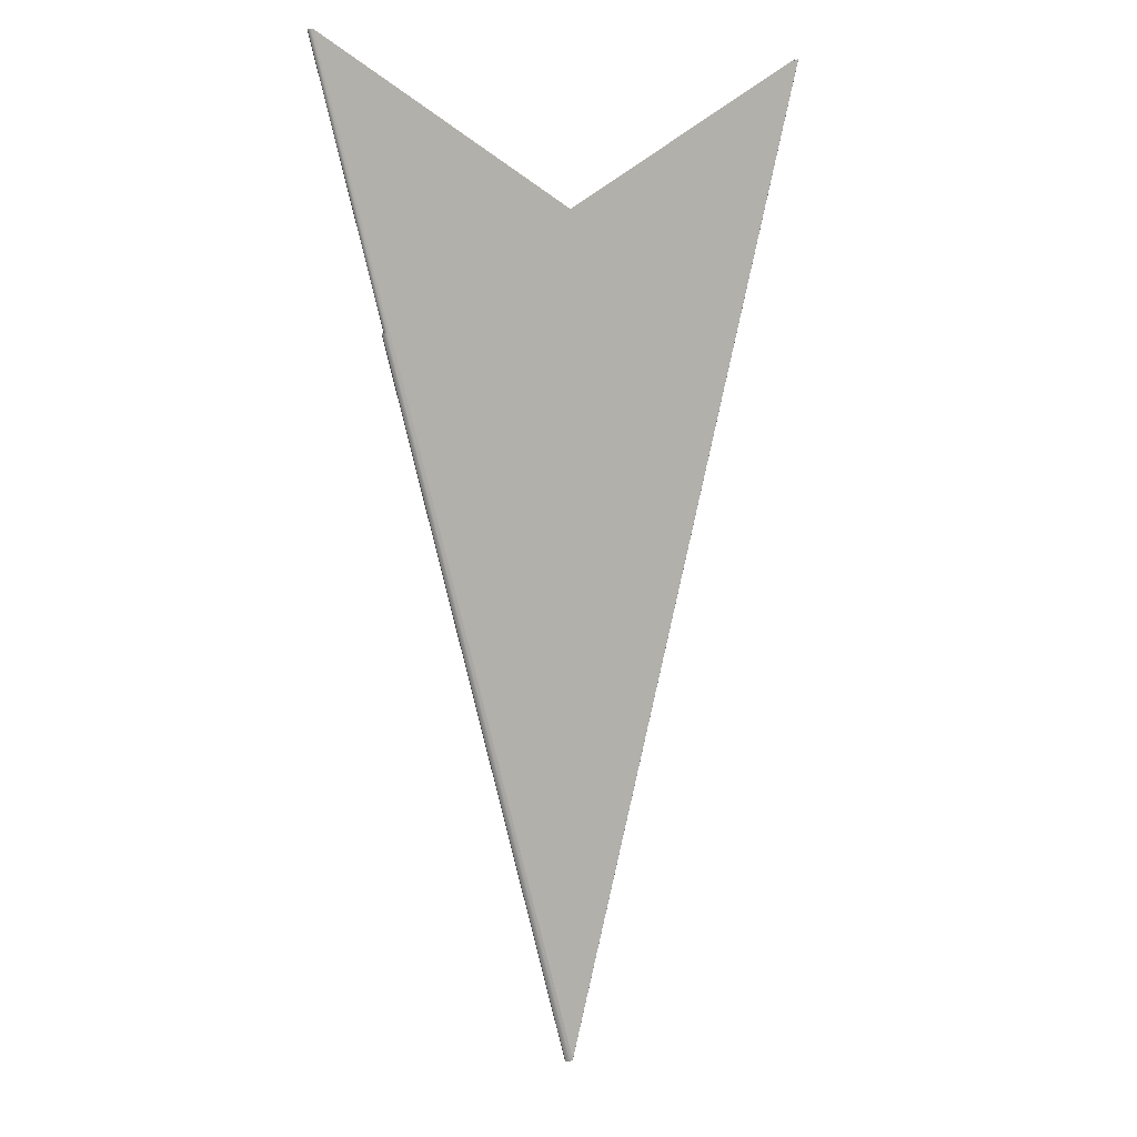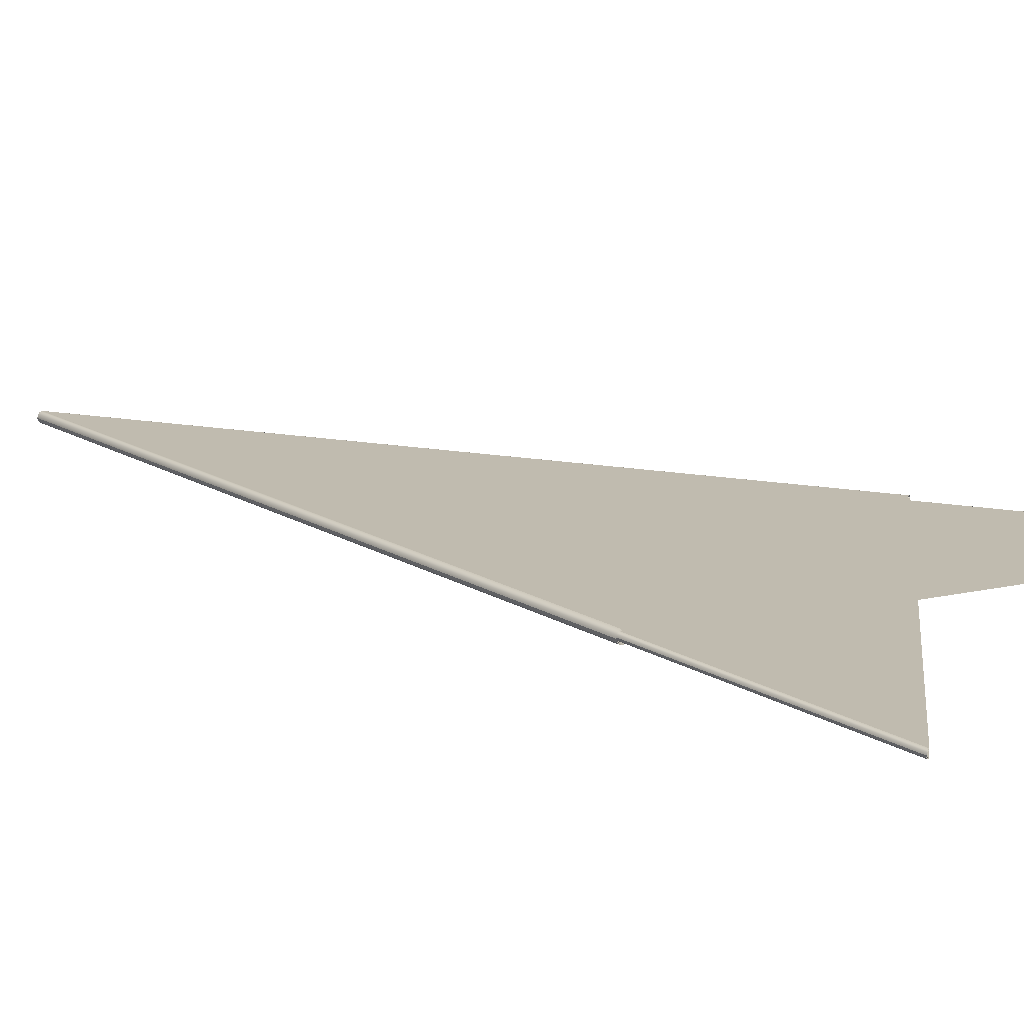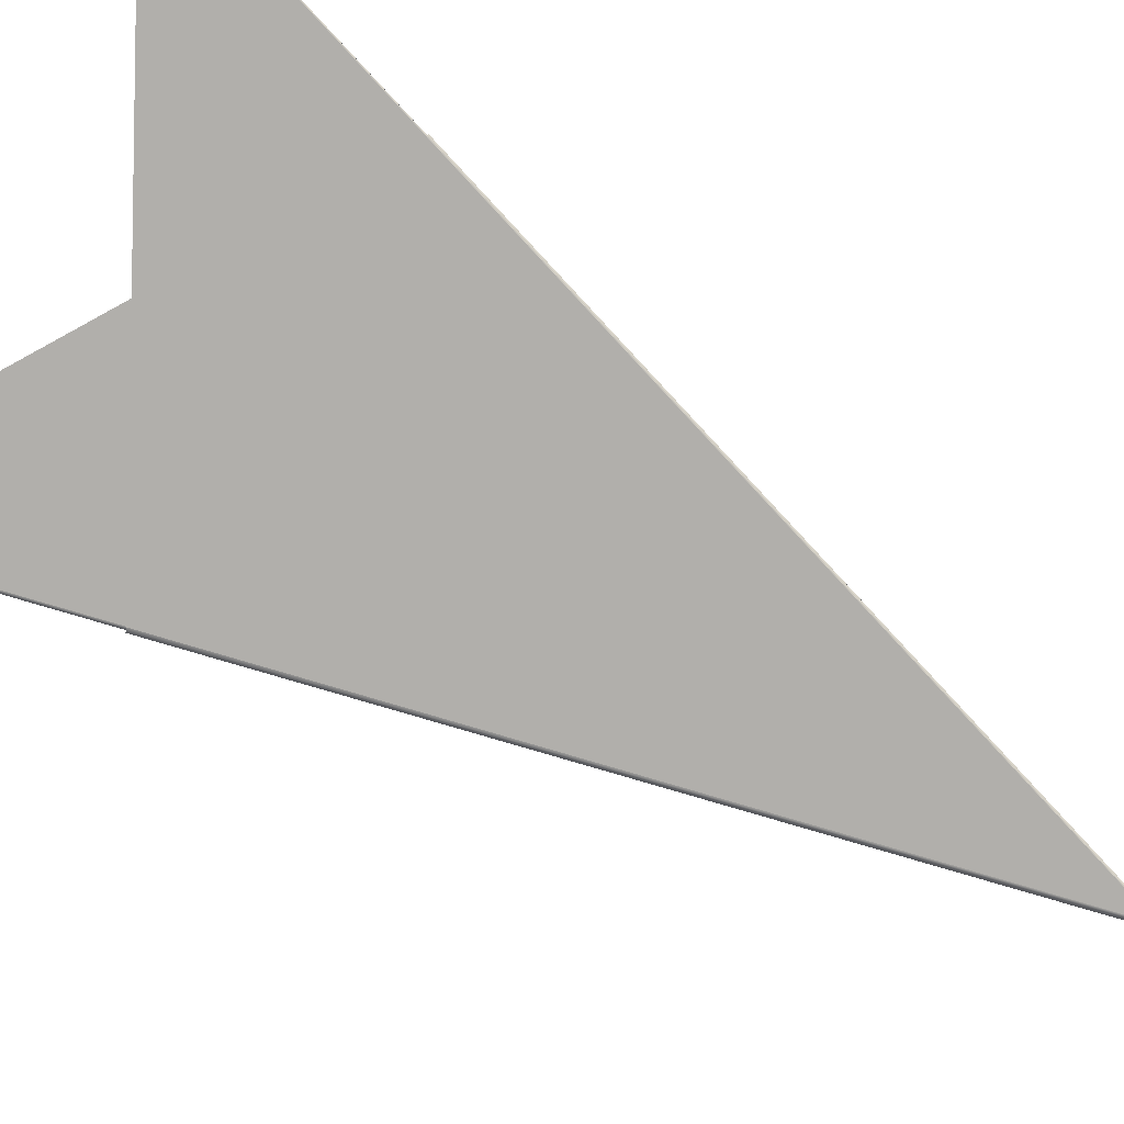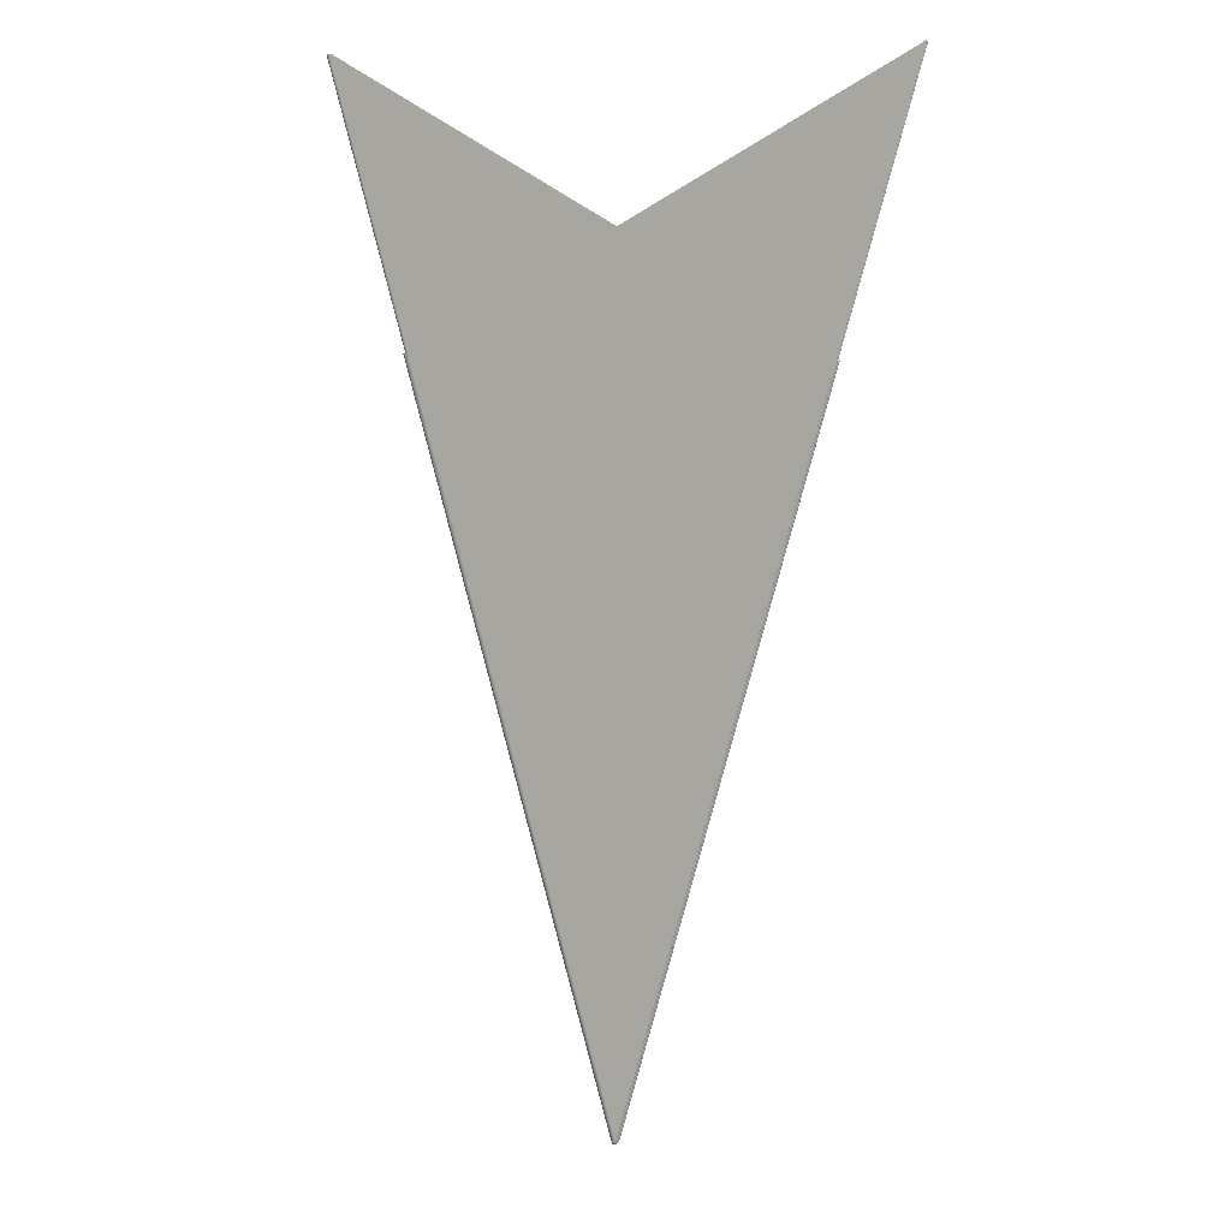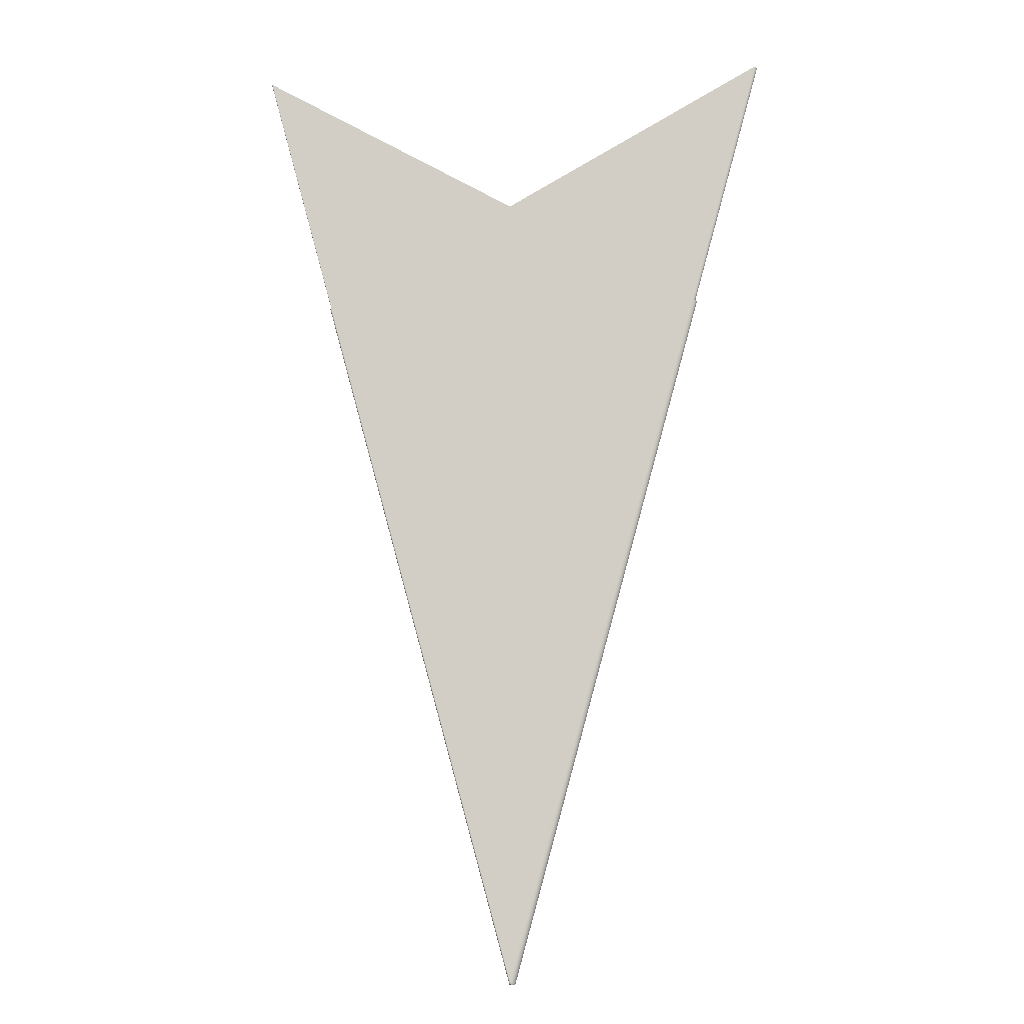
<metadata>
{"format":"obj","ext":"obj","renderer":"f3d","projection":"perspective","resolution":1024,"background":"white","views":[{"elev":7.7,"azim":146.7,"up":"+Y"},{"elev":16.2,"azim":125.8,"up":"+Z"},{"elev":-78.2,"azim":-121.9,"up":"+Z"},{"elev":9.2,"azim":-161.7,"up":"+Y"},{"elev":-10.6,"azim":5.2,"up":"+Y"}]}
</metadata>
<code>
v 0.001856 0.003324 -2.333e-05
v -0.001348 0.001525 -3.955e-05
v 9.767e-06 -0.003409 -3.164e-05
v -0.001349 0.001524 -3.833e-05
v -6.165e-07 -0.003397 -3.98e-05
v -0.00135 0.001523 -3.667e-05
v -1.74e-06 -0.003399 -3.869e-05
v 1.159e-05 -0.003413 -2.23e-05
v 1.528e-05 -0.003403 -2.333e-05
v -2.292e-06 -0.003399 -3.667e-05
v 8.683e-06 -0.003412 -2.749e-05
v 0.001853 0.003325 -3.277e-05
v 0.00184 0.003326 -4e-05
v 0 -0.003395 -4e-05
v -0.001347 0.001525 -4e-05
v 7.763e-06 -0.003416 -3.127e-05
v 1.39e-05 -0.003408 -2.333e-05
v 5.002e-06 -0.003401 -3.842e-05
v 1.131e-05 -0.003405 -3.286e-05
v 3.504e-06 -0.003406 -3.518e-05
v 5.057e-06 -0.003398 -3.9e-05
v 0.001847 0.003326 -3.848e-05
v 1.206e-05 -0.003402 -3.346e-05
v 3.486e-06 -0.003404 -3.752e-05
v 0.001853 0.003325 -1.39e-05
v 1.206e-05 -0.003402 -1.321e-05
v 0.001847 0.003326 -8.19e-06
v -6.067e-06 -0.003404 -2.443e-06
v -8.788e-06 -0.003401 3.333e-06
v 5.057e-06 -0.003398 -7.671e-06
v 6.08e-06 -0.003405 -8.561e-06
v -2.465e-06 -0.003401 -5.897e-06
v -2.837e-06 -0.003398 -6.064e-06
v -0.001351 0.001524 -5.327e-06
v -0.001347 0.001525 -6.667e-06
v 0 -0.003395 -6.667e-06
v 0.00184 0.003326 -6.667e-06
v -0.001355 0.001522 -1.667e-06
v -6.901e-06 -0.0034 -2.74e-06
v -7.406e-06 -0.003406 3.333e-06
v -6.024e-06 -0.003411 3.315e-06
v -4.709e-06 -0.003408 -2.883e-06
v -0.001356 0.001522 3.333e-06
v 3.477e-05 -0.003408 -2.333e-05
v 1.54e-05 -0.003407 8.253e-06
v 3.339e-05 -0.003413 -2.333e-05
v 1.12e-05 -0.003414 5.494e-06
v -0.001351 0.001522 1.199e-05
v 2.754e-05 -0.003406 -1.064e-06
v 0.001364 0.001519 8.421e-06
v 0.001377 0.001516 -5e-06
v -6.067e-06 -0.003404 9.11e-06
v -2.465e-06 -0.003401 1.256e-05
v 0.001382 0.001515 -2.333e-05
v -4.709e-06 -0.003408 9.549e-06
v -6.901e-06 -0.0034 9.407e-06
v -2.837e-06 -0.003398 1.273e-05
v 0.001346 0.001523 1.333e-05
v 0 -0.003395 1.333e-05
v -0.001346 0.001523 1.333e-05
v 1.172e-05 -0.0034 1.112e-05
v -0.001355 0.001521 8.333e-06
v 2.754e-05 -0.003406 -4.56e-05
v 1.172e-05 -0.0034 -5.779e-05
v 1.066e-05 -0.003406 -5.611e-05
v -0.001841 0.003327 -5.97e-05
v 2.724e-05 -0.00341 -4.438e-05
v 1.266e-05 -0.003403 -5.682e-05
v -6.165e-07 -0.003397 -5.98e-05
v -1.74e-06 -0.003399 -5.869e-05
v 1.245e-05 -0.003408 -5.295e-05
v 2.618e-05 -0.003413 -4.243e-05
v -2.292e-06 -0.003399 -5.667e-05
v 0.001377 0.001516 -4.167e-05
v 2.778e-05 -0.003417 -2.057e-05
v 0.001364 0.00152 -5.509e-05
v -0.001843 0.003328 -5.855e-05
v -0.001843 0.003328 -5.667e-05
v -0.00184 0.003326 -6e-05
v 1e-14 -0.003395 -6e-05
v 0.001347 0.001525 -6e-05
v 2.278e-05 -0.003412 -4.02e-05
v 2.21e-05 -0.003408 -4.067e-05
v 9.28e-06 -0.003405 -5.253e-05
v 1.03e-05 -0.003403 -5.116e-05
v 2.827e-05 -0.003406 -2.333e-05
v -0.001843 0.003328 -5.478e-05
v -1.74e-06 -0.003399 -5.464e-05
v -6.165e-07 -0.003397 -5.353e-05
v 0.001376 0.001516 -2.333e-05
v 9.498e-06 -0.0034 -5.153e-05
v -0.001841 0.003327 -5.364e-05
v 0.001372 0.001518 -3.833e-05
v 0.001361 0.001521 -4.931e-05
v 2.238e-05 -0.003404 -4.155e-05
v 2.689e-05 -0.003411 -2.333e-05
v 2.469e-05 -0.003416 -1.83e-05
v -0.00184 0.003326 -5.333e-05
v 1e-14 -0.003395 -5.333e-05
v 0.001347 0.001525 -5.333e-05
v 9.468e-06 -0.003407 3.574e-07
v -1.74e-06 -0.003399 5.358e-06
v -6.165e-07 -0.003397 6.466e-06
v 9.498e-06 -0.0034 4.859e-06
v 2.238e-05 -0.003404 -5.113e-06
v 2.096e-05 -0.003416 -1.86e-05
v -0.00135 0.001523 3.333e-06
v -0.001349 0.001523 5e-06
v -0.001348 0.001523 6.22e-06
v 2.071e-05 -0.003412 -7.831e-06
v 0.001372 0.001517 -8.333e-06
v -2.292e-06 -0.003399 3.333e-06
v 8.269e-06 -0.003405 3.25e-06
v 2.193e-05 -0.003408 -6.127e-06
v 1.01e-05 -0.003403 4.02e-06
v 0.001361 0.001519 2.647e-06
v 0.001346 0.001523 6.667e-06
v 1e-14 -0.003395 6.667e-06
v -0.001346 0.001523 6.667e-06
v 7.749e-06 -0.003402 -1.639e-06
v 6.888e-06 -0.003405 -3.306e-07
v 1.679e-05 -0.003407 -9.839e-06
v 5.356e-06 -0.003413 -4.126e-05
v 2.04e-05 -0.00341 -2.333e-05
v 1.722e-05 -0.003403 -9.162e-06
v 7.278e-06 -0.003399 -1.406e-06
v -6.165e-07 -0.003397 2.008e-07
v -1.74e-06 -0.003399 1.309e-06
v 0.001849 0.003325 -2.132e-06
v 0.001859 0.003323 -1.012e-05
v 0.001863 0.003323 -2.333e-05
v -0.001349 0.001524 1.667e-06
v 2.178e-05 -0.003405 -2.333e-05
v -0.001348 0.001525 4.466e-07
v 1.731e-05 -0.003411 -1.007e-05
v -0.001347 0.001525 0
v 1e-14 -0.003395 0
v 0.00184 0.003326 0
v -4.709e-06 -0.003408 -4.288e-05
v -6.067e-06 -0.003404 -4.244e-05
v 8.975e-06 -0.003406 -4.333e-05
v -2.465e-06 -0.003401 -4.59e-05
v -5.963e-06 -0.003411 -3.667e-05
v -7.406e-06 -0.003406 -3.667e-05
v -6.901e-06 -0.0034 -4.274e-05
v -2.837e-06 -0.003398 -4.606e-05
v 7.278e-06 -0.003399 -4.526e-05
v 1.722e-05 -0.003403 -3.75e-05
v -8.788e-06 -0.003401 -3.667e-05
v -0.001356 0.001522 -3.667e-05
v -0.001355 0.001522 -4.167e-05
v -0.001351 0.001524 -4.533e-05
v 0.001849 0.003325 -4.453e-05
v 0.001859 0.003323 -3.655e-05
v 0.00184 0.003326 -4.667e-05
v 0 -0.003395 -4.667e-05
v -0.001347 0.001525 -4.667e-05
v 0.001346 0.001523 -2.667e-05
v 0 -0.003395 -2.667e-05
v -0.001346 0.001523 -2.667e-05
v 1.74e-06 -0.003399 -2.536e-05
v 6.165e-07 -0.003397 -2.647e-05
v -2.837e-06 -0.003398 -2.727e-05
v -6.901e-06 -0.0034 -3.059e-05
v -4.709e-06 -0.003408 -3.045e-05
v -3.428e-07 -0.003403 -2.652e-05
v -6.067e-06 -0.003404 -3.089e-05
v -2.465e-06 -0.003401 -2.744e-05
v -0.001351 0.001522 -2.801e-05
v -0.001355 0.001521 -3.167e-05
v 9.104e-07 -0.003404 -2.333e-05
v -8.533e-07 -0.003411 -2.958e-05
v 0.001348 0.001523 -2.622e-05
v 0.001349 0.001523 -2.5e-05
v 0.00135 0.001523 -2.333e-05
v 2.292e-06 -0.003399 -2.333e-05
v -0.001841 0.003327 -1.97e-05
v -0.001843 0.003328 -1.855e-05
v -0.001843 0.003328 -1.667e-05
v -0.00184 0.003326 -2e-05
v 0 -0.003395 -2e-05
v 0.001347 0.001525 -2e-05
v 9.588e-08 -0.0034 -2.003e-05
v 8.574e-07 -0.003403 -2.135e-05
v -2.881e-07 -0.003403 -1.893e-05
v 8.973e-07 -0.003407 -2.085e-05
v 3.356e-06 -0.003411 -2.396e-05
v 5.225e-07 -0.003405 -1.741e-05
v -1.74e-06 -0.003399 -1.869e-05
v -6.165e-07 -0.003397 -1.98e-05
v 6.165e-07 -0.003397 -2.02e-05
v 1.74e-06 -0.003399 -2.131e-05
v -2.292e-06 -0.003399 -1.667e-05
v 0.001349 0.001524 -2.167e-05
v 0.001348 0.001525 -2.045e-05
v 0.001351 0.001524 -1.467e-05
v 0.001355 0.001522 -1.833e-05
v 0.001356 0.001522 -2.333e-05
v -0.001843 0.003328 -1.478e-05
v 2.451e-06 -0.003401 -1.437e-05
v 0.001347 0.001525 -1.333e-05
v 0 -0.003395 -1.333e-05
v -0.00184 0.003326 -1.333e-05
v 1.094e-06 -0.003403 -1.534e-05
v 5.994e-06 -0.003404 -1.764e-05
v 4.297e-06 -0.003407 -1.862e-05
v 6.237e-06 -0.003411 -2.51e-05
v 7.406e-06 -0.003406 -2.333e-05
v 6.901e-06 -0.0034 -1.726e-05
v 2.837e-06 -0.003398 -1.394e-05
v -6.165e-07 -0.003397 -1.353e-05
v -1.74e-06 -0.003399 -1.464e-05
v 8.788e-06 -0.003401 -2.333e-05
v -0.001841 0.003327 -1.364e-05
v -0.001348 0.001523 -3.378e-05
v -0.001349 0.001523 -3.5e-05
v 0.001355 0.001521 -2.833e-05
v 2.647e-06 -0.003401 -3.277e-05
v 6.169e-06 -0.003404 -2.915e-05
v 2.104e-06 -0.003403 -3.394e-05
v 6.367e-06 -0.003408 -2.941e-05
v -0.001346 0.001523 -3.333e-05
v 0 -0.003395 -3.333e-05
v 0.001346 0.001523 -3.333e-05
v -1.74e-06 -0.003399 -3.464e-05
v -6.165e-07 -0.003397 -3.353e-05
v 2.837e-06 -0.003398 -3.273e-05
v 6.901e-06 -0.0034 -2.941e-05
v 0.001351 0.001522 -3.199e-05
o DodecagonShape_web
f 16 8 3 11
f 21 22 13 14
f 9 1 12 23
f 23 12 22 21
f 20 24 7 10
f 24 3 19 18
f 5 2 4 7
f 13 15 14
f 14 15 2 5
f 7 4 6 10
f 18 19 23 21
f 19 17 9 23
f 3 8 17 19
f 11 3 24 20
f 7 24 18 5
f 5 18 21 14
f 30 27 25 26
f 26 25 1 9
f 31 42 28 32
f 17 31 26 9
f 28 40 29 39
f 16 41 42 8
f 35 37 36
f 32 28 39 33
f 30 32 33 36
f 42 41 40 28
f 29 43 38 39
f 39 38 34 33
f 36 37 27 30
f 33 34 35 36
f 8 42 31 17
f 26 31 32 30
f 40 52 56 29
f 45 46 44 49
f 55 47 46 45
f 41 55 52 40
f 56 62 43 29
f 58 60 59
f 57 53 61 59
f 16 47 55 41
f 56 52 53 57
f 53 45 49 61
f 44 54 51 49
f 52 55 45 53
f 59 60 48 57
f 57 48 62 56
f 49 51 50 61
f 61 50 58 59
f 47 72 67 46
f 73 78 77 70
f 70 77 66 69
f 69 66 79 80
f 79 81 80
f 72 75 71 65
f 16 75 72 47
f 64 76 74 63
f 63 74 54 44
f 65 71 73 70
f 80 81 76 64
f 64 68 69 80
f 63 67 68 64
f 68 65 70 69
f 67 72 65 68
f 46 67 63 44
f 71 84 88 73
f 83 96 86 95
f 82 97 96 83
f 100 98 99
f 86 90 93 95
f 95 93 94 91
f 91 94 100 99
f 89 92 87 88
f 75 82 84 71
f 88 87 78 73
f 84 82 83 85
f 85 83 95 91
f 88 84 85 89
f 16 97 82 75
f 89 85 91 99
f 99 98 92 89
f 104 115 103 118
f 105 114 115 104
f 119 117 118
f 112 107 108 102
f 102 108 109 103
f 103 109 119 118
f 104 116 111 105
f 105 111 90 86
f 115 113 102 103
f 16 106 110 97
f 97 110 114 96
f 114 110 113 115
f 96 114 105 86
f 113 101 112 102
f 110 106 101 113
f 118 117 116 104
f 127 120 126 137
f 138 136 137
f 101 121 128 112
f 122 124 133 125
f 135 123 124 122
f 106 135 121 101
f 121 135 122 120
f 120 122 125 126
f 128 132 107 112
f 16 123 135 106
f 133 131 130 125
f 127 134 132 128
f 126 129 138 137
f 128 121 120 127
f 137 136 134 127
f 125 130 129 126
f 157 155 156
f 149 150 151 145
f 145 151 152 146
f 146 152 157 156
f 147 153 154 148
f 147 142 146 156
f 148 141 142 147
f 142 140 145 146
f 141 139 140 142
f 124 141 148 133
f 140 144 149 145
f 139 143 144 140
f 123 139 141 124
f 156 155 153 147
f 148 154 131 133
f 16 143 139 123
f 164 170 150 149
f 163 169 170 164
f 163 168 162 159
f 164 167 168 163
f 168 166 161 162
f 167 165 166 168
f 144 167 164 149
f 166 171 176 161
f 162 173 158 159
f 165 172 171 166
f 143 165 167 144
f 158 160 159
f 159 160 169 163
f 16 172 165 143
f 176 175 174 161
f 161 174 173 162
f 193 179 178 189
f 189 178 177 190
f 190 177 180 181
f 191 195 194 192
f 192 194 175 176
f 191 183 190 181
f 192 184 183 191
f 183 185 189 190
f 184 186 185 183
f 171 184 192 176
f 180 182 181
f 185 188 193 189
f 186 187 188 185
f 172 186 184 171
f 16 187 186 172
f 181 182 195 191
f 213 198 197 209
f 209 197 196 210
f 210 196 201 202
f 211 214 199 212
f 212 199 179 193
f 211 200 210 202
f 212 204 200 211
f 200 205 209 210
f 204 206 205 200
f 201 203 202
f 188 204 212 193
f 205 208 213 209
f 206 207 208 205
f 187 206 204 188
f 16 207 206 187
f 202 203 214 211
f 228 217 198 213
f 227 229 217 228
f 226 215 222 223
f 225 216 215 226
f 10 6 216 225
f 227 218 226 223
f 228 219 218 227
f 218 220 225 226
f 222 224 223
f 219 221 220 218
f 208 219 228 213
f 220 20 10 225
f 221 11 20 220
f 207 221 219 208
f 16 11 221 207
f 223 224 229 227

</code>
